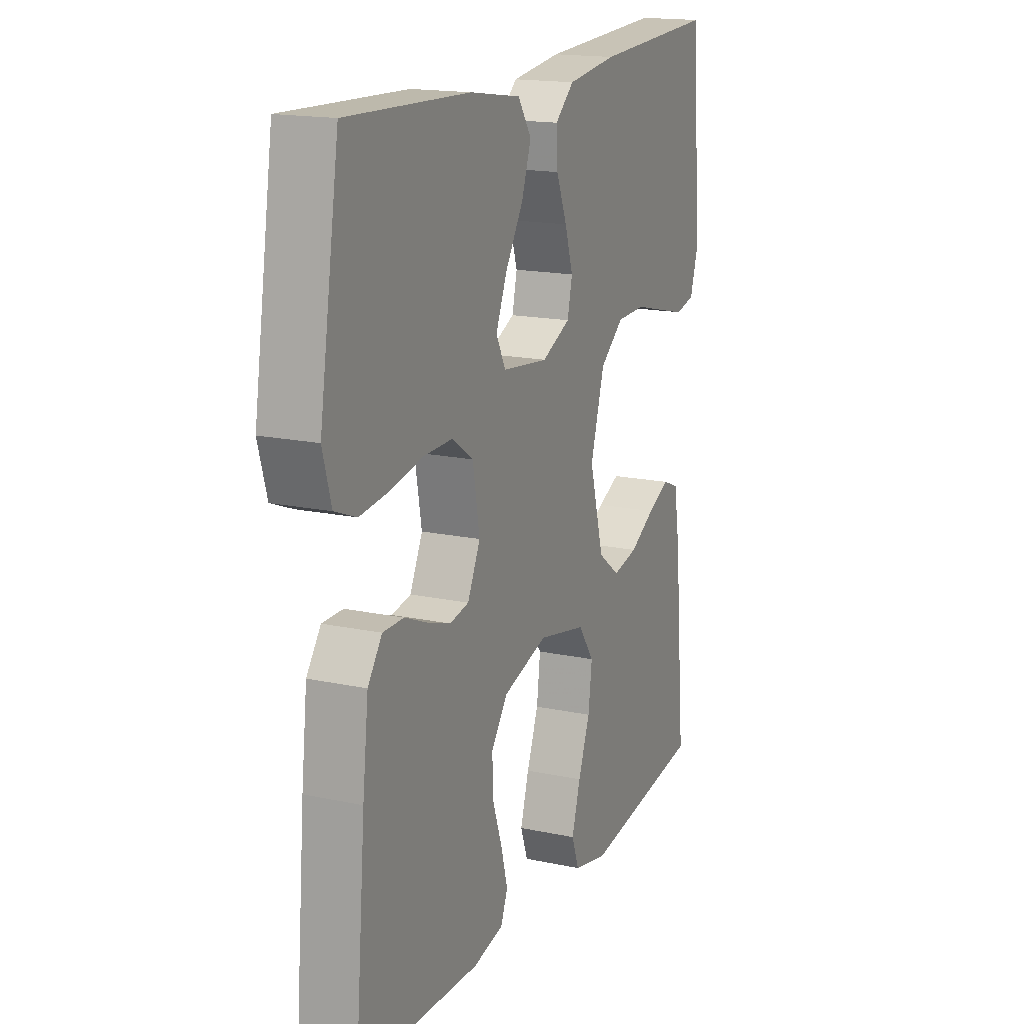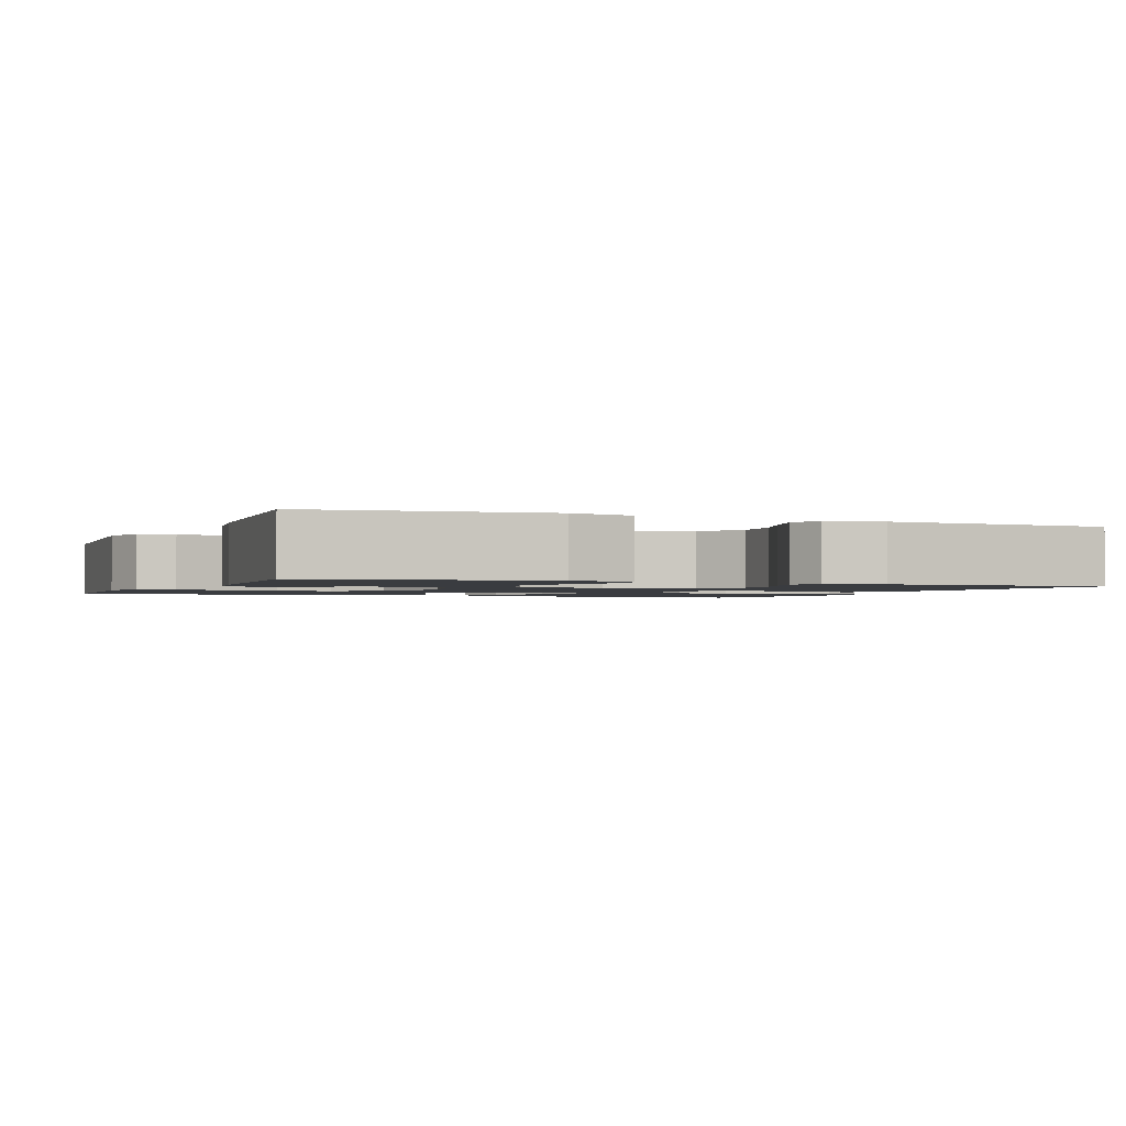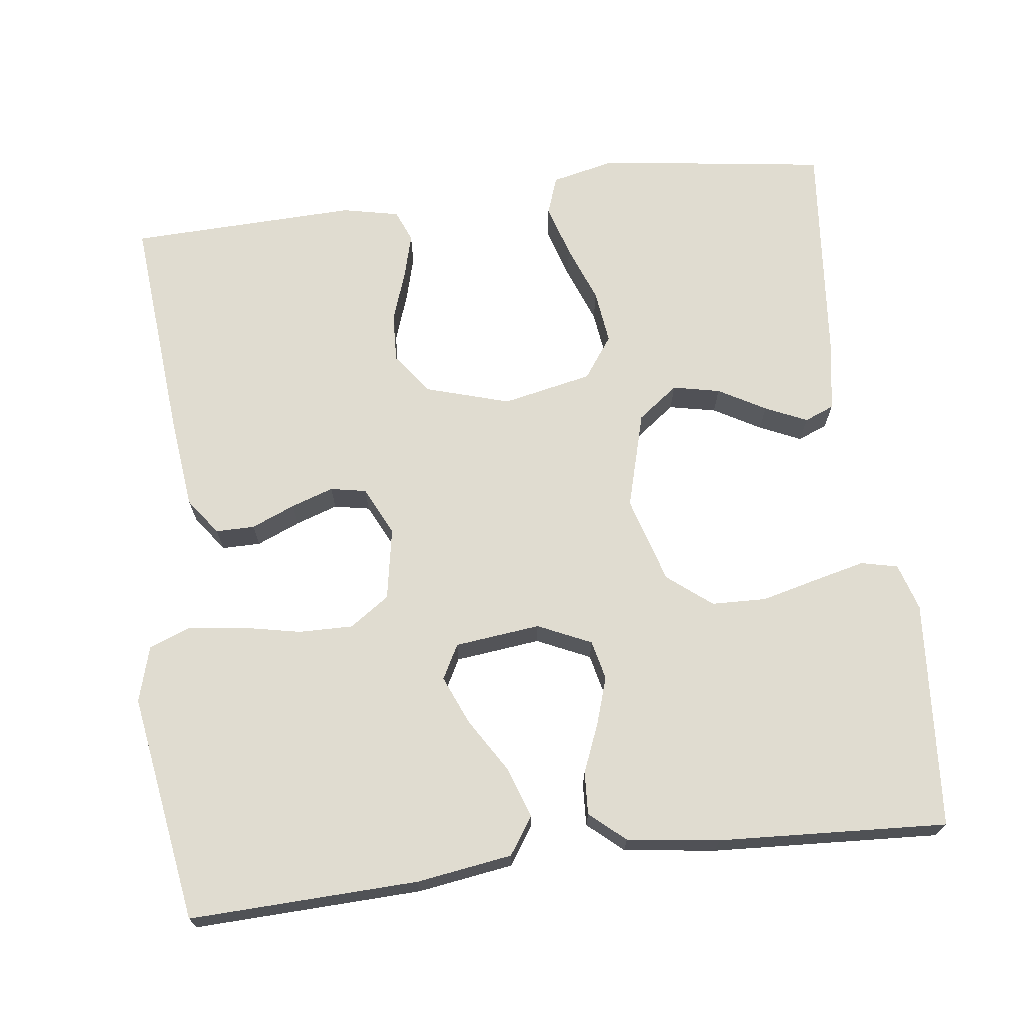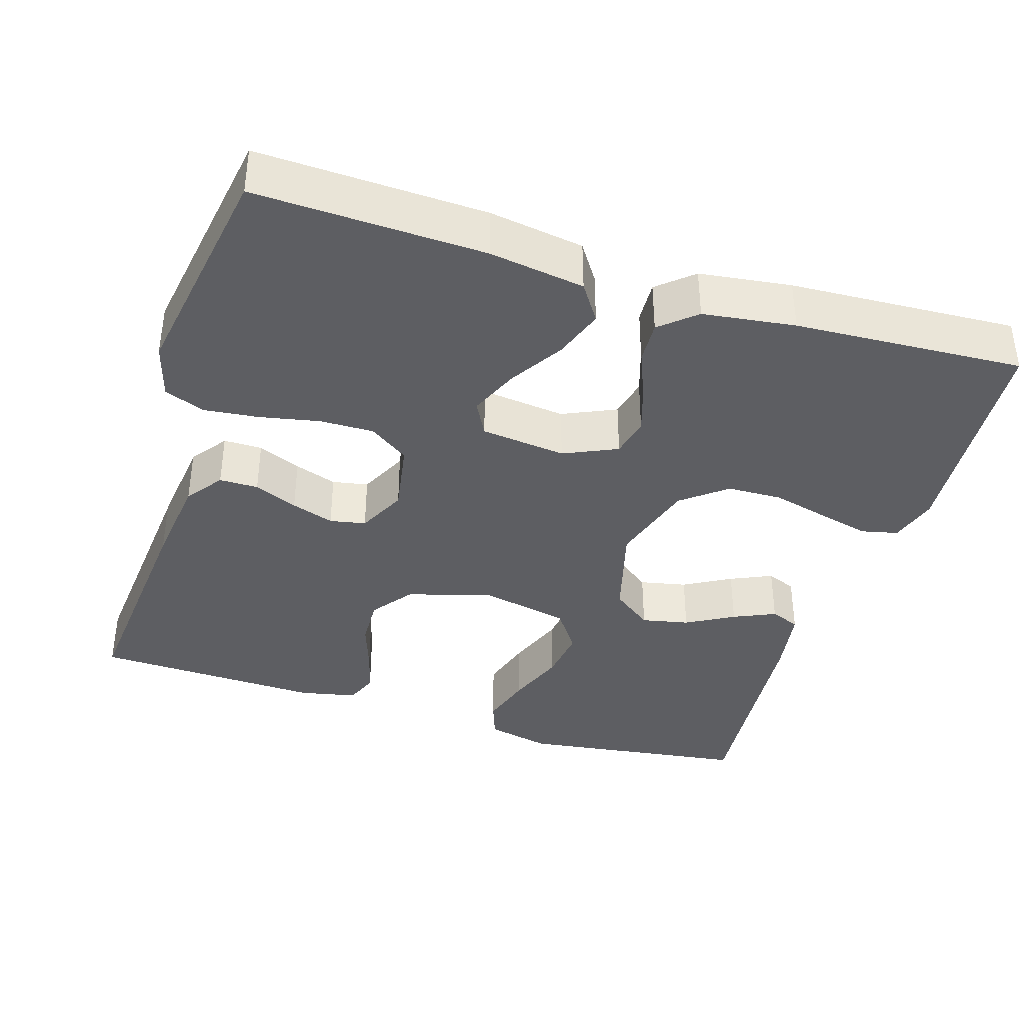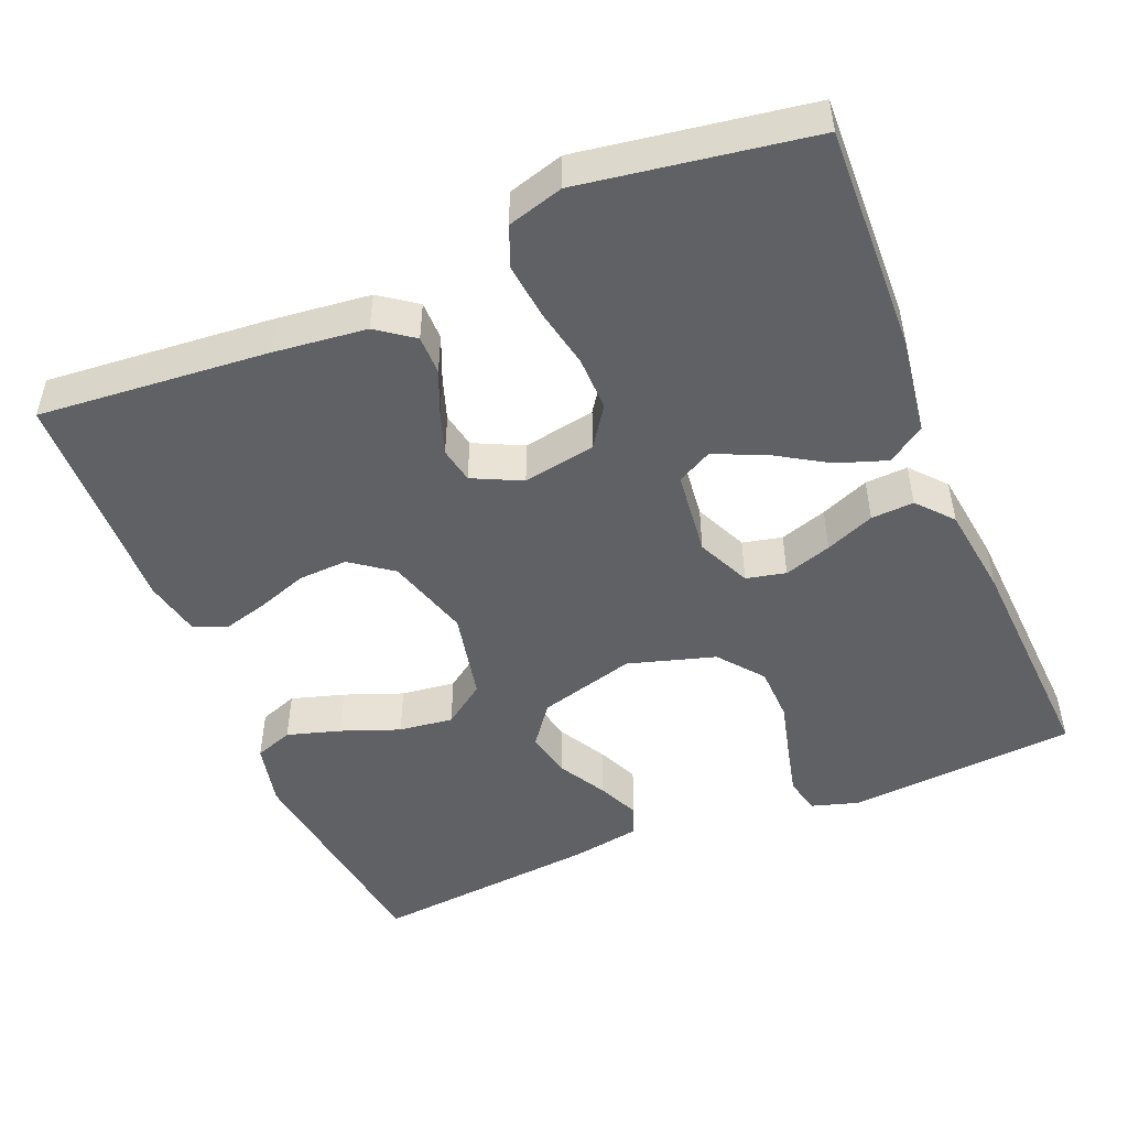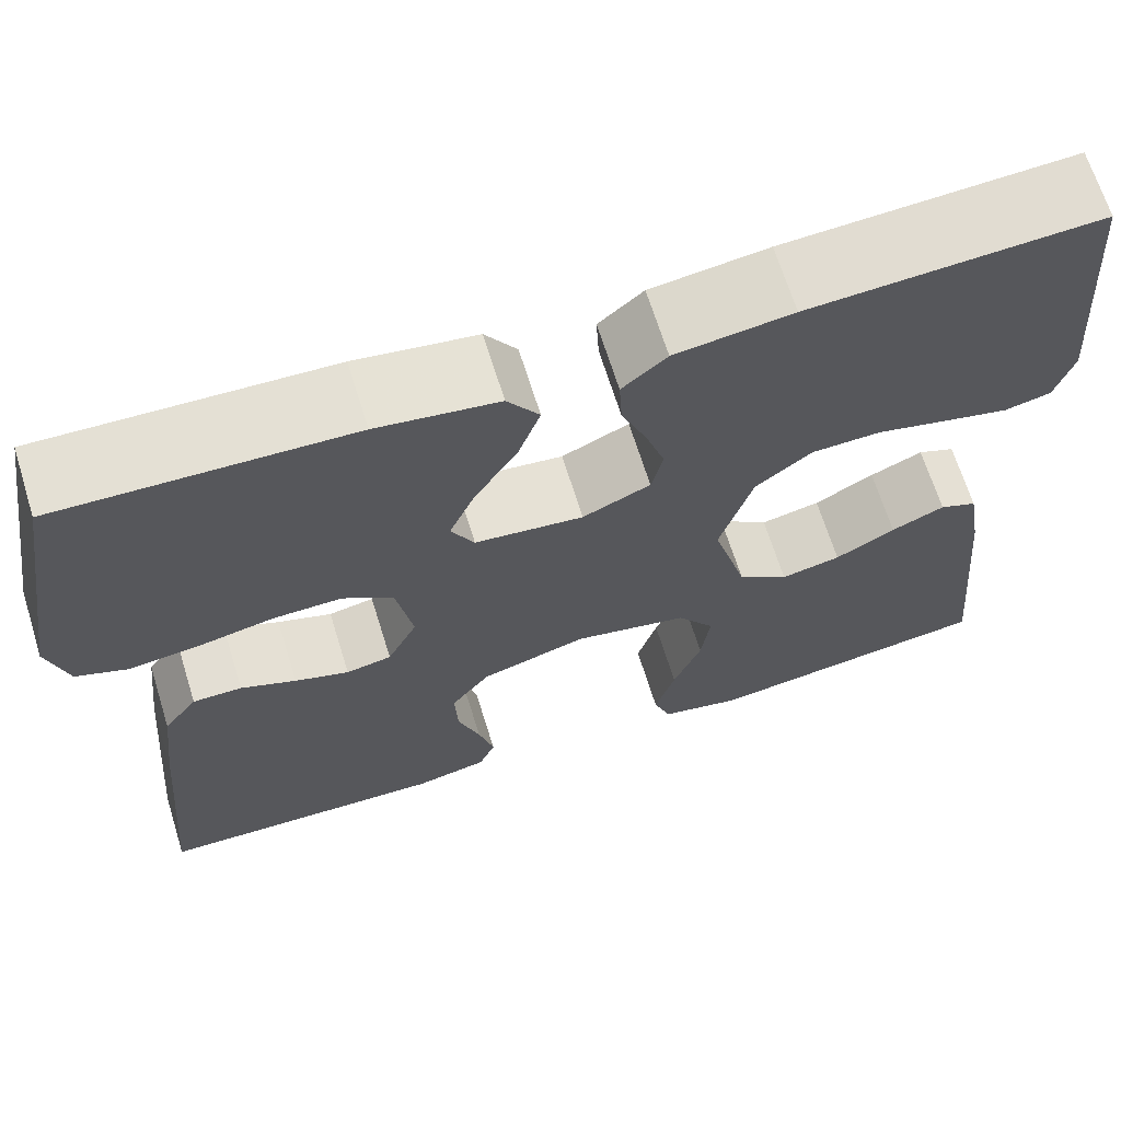
<metadata>
{"format":"obj","ext":"obj","renderer":"f3d","projection":"perspective","resolution":1024,"background":"white","views":[{"elev":16.8,"azim":-66.6,"up":"+Z"},{"elev":-1.7,"azim":157.2,"up":"+Y"},{"elev":69.5,"azim":-7.1,"up":"+Y"},{"elev":-38.3,"azim":-17.4,"up":"+Y"},{"elev":-49.0,"azim":-67.4,"up":"+Y"},{"elev":67.2,"azim":-17.3,"up":"+Z"}]}
</metadata>
<code>
v 0.5 0.07 -0.5
v 0.2 0.07 -0.541
v 0.116 0.07 -0.522
v 0.098 0.07 -0.472
v 0.119 0.07 -0.402
v 0.148 0.07 -0.326
v 0.157 0.07 -0.255
v 0.118 0.07 -0.2
v 0 0.07 -0.175
v -0.11 0.07 -0.208
v -0.15 0.07 -0.262
v -0.147 0.07 -0.327
v -0.124 0.07 -0.393
v -0.108 0.07 -0.452
v -0.125 0.07 -0.494
v -0.2 0.07 -0.51
v -0.5 0.07 -0.5
v -0.474 0.07 -0.2
v -0.46 0.07 -0.078
v -0.425 0.07 -0.03
v -0.374 0.07 -0.03
v -0.317 0.07 -0.054
v -0.261 0.07 -0.073
v -0.214 0.07 -0.064
v -0.183 0.07 0
v -0.2 0.07 0.095
v -0.252 0.07 0.131
v -0.323 0.07 0.13
v -0.402 0.07 0.114
v -0.474 0.07 0.106
v -0.527 0.07 0.127
v -0.548 0.07 0.2
v -0.5 0.07 0.5
v -0.2 0.07 0.489
v -0.075 0.07 0.47
v -0.042 0.07 0.421
v -0.065 0.07 0.355
v -0.109 0.07 0.284
v -0.136 0.07 0.22
v -0.112 0.07 0.175
v 0 0.07 0.162
v 0.07 0.07 0.194
v 0.082 0.07 0.246
v 0.062 0.07 0.308
v 0.036 0.07 0.372
v 0.033 0.07 0.428
v 0.079 0.07 0.468
v 0.2 0.07 0.484
v 0.5 0.07 0.5
v 0.523 0.07 0.2
v 0.504 0.07 0.138
v 0.456 0.07 0.127
v 0.39 0.07 0.143
v 0.315 0.07 0.162
v 0.243 0.07 0.16
v 0.185 0.07 0.114
v 0.151 0.07 0
v 0.186 0.07 -0.127
v 0.239 0.07 -0.167
v 0.301 0.07 -0.154
v 0.363 0.07 -0.119
v 0.418 0.07 -0.094
v 0.457 0.07 -0.11
v 0.472 0.07 -0.2
v 0.5 0 -0.5
v 0.2 0 -0.541
v 0.116 0 -0.522
v 0.098 0 -0.472
v 0.119 0 -0.402
v 0.148 0 -0.326
v 0.157 0 -0.255
v 0.118 0 -0.2
v 0 0 -0.175
v -0.11 0 -0.208
v -0.15 0 -0.262
v -0.147 0 -0.327
v -0.124 0 -0.393
v -0.108 0 -0.452
v -0.125 0 -0.494
v -0.2 0 -0.51
v -0.5 0 -0.5
v -0.474 0 -0.2
v -0.46 0 -0.078
v -0.425 0 -0.03
v -0.374 0 -0.03
v -0.317 0 -0.054
v -0.261 0 -0.073
v -0.214 0 -0.064
v -0.183 0 0
v -0.2 0 0.095
v -0.252 0 0.131
v -0.323 0 0.13
v -0.402 0 0.114
v -0.474 0 0.106
v -0.527 0 0.127
v -0.548 0 0.2
v -0.5 0 0.5
v -0.2 0 0.489
v -0.075 0 0.47
v -0.042 0 0.421
v -0.065 0 0.355
v -0.109 0 0.284
v -0.136 0 0.22
v -0.112 0 0.175
v 0 0 0.162
v 0.07 0 0.194
v 0.082 0 0.246
v 0.062 0 0.308
v 0.036 0 0.372
v 0.033 0 0.428
v 0.079 0 0.468
v 0.2 0 0.484
v 0.5 0 0.5
v 0.523 0 0.2
v 0.504 0 0.138
v 0.456 0 0.127
v 0.39 0 0.143
v 0.315 0 0.162
v 0.243 0 0.16
v 0.185 0 0.114
v 0.151 0 0
v 0.186 0 -0.127
v 0.239 0 -0.167
v 0.301 0 -0.154
v 0.363 0 -0.119
v 0.418 0 -0.094
v 0.457 0 -0.11
v 0.472 0 -0.2
f 60 61 62 63
f 60 63 64 1
f 51 52 53 54
f 49 50 51 54
f 49 54 55
f 48 49 55 56
f 44 45 46 47
f 43 44 47 48
f 42 43 48 56
f 35 36 37 38
f 35 38 39
f 34 35 39
f 33 34 39
f 32 33 39 40
f 28 29 30 31
f 28 31 32 40
f 19 20 21 22
f 19 22 23
f 18 19 23
f 17 18 23 24
f 15 16 17 24
f 12 13 14 15
f 3 4 5 6
f 1 2 3 6
f 59 60 1 6
f 58 59 6 7
f 57 58 7 8
f 41 42 56 57
f 41 57 8 9
f 27 28 40 41
f 26 27 41
f 25 26 41 9
f 24 25 9 10
f 12 15 24
f 11 12 24
f 10 11 24
f 127 126 125 124
f 65 128 127 124
f 118 117 116 115
f 118 115 114 113
f 119 118 113
f 120 119 113 112
f 111 110 109 108
f 112 111 108 107
f 120 112 107 106
f 102 101 100 99
f 103 102 99
f 103 99 98
f 103 98 97
f 104 103 97 96
f 95 94 93 92
f 104 96 95 92
f 86 85 84 83
f 87 86 83
f 87 83 82
f 88 87 82 81
f 88 81 80 79
f 79 78 77 76
f 70 69 68 67
f 70 67 66 65
f 70 65 124 123
f 71 70 123 122
f 72 71 122 121
f 121 120 106 105
f 73 72 121 105
f 105 104 92 91
f 105 91 90
f 73 105 90 89
f 74 73 89 88
f 88 79 76
f 88 76 75
f 88 75 74
f 1 65 66 2
f 2 66 67 3
f 3 67 68 4
f 4 68 69 5
f 5 69 70 6
f 6 70 71 7
f 7 71 72 8
f 8 72 73 9
f 9 73 74 10
f 10 74 75 11
f 11 75 76 12
f 12 76 77 13
f 13 77 78 14
f 14 78 79 15
f 15 79 80 16
f 16 80 81 17
f 17 81 82 18
f 18 82 83 19
f 19 83 84 20
f 20 84 85 21
f 21 85 86 22
f 22 86 87 23
f 23 87 88 24
f 24 88 89 25
f 25 89 90 26
f 26 90 91 27
f 27 91 92 28
f 28 92 93 29
f 29 93 94 30
f 30 94 95 31
f 31 95 96 32
f 32 96 97 33
f 33 97 98 34
f 34 98 99 35
f 35 99 100 36
f 36 100 101 37
f 37 101 102 38
f 38 102 103 39
f 39 103 104 40
f 40 104 105 41
f 41 105 106 42
f 42 106 107 43
f 43 107 108 44
f 44 108 109 45
f 45 109 110 46
f 46 110 111 47
f 47 111 112 48
f 48 112 113 49
f 49 113 114 50
f 50 114 115 51
f 51 115 116 52
f 52 116 117 53
f 53 117 118 54
f 54 118 119 55
f 55 119 120 56
f 56 120 121 57
f 57 121 122 58
f 58 122 123 59
f 59 123 124 60
f 60 124 125 61
f 61 125 126 62
f 62 126 127 63
f 63 127 128 64
f 64 128 65 1

</code>
